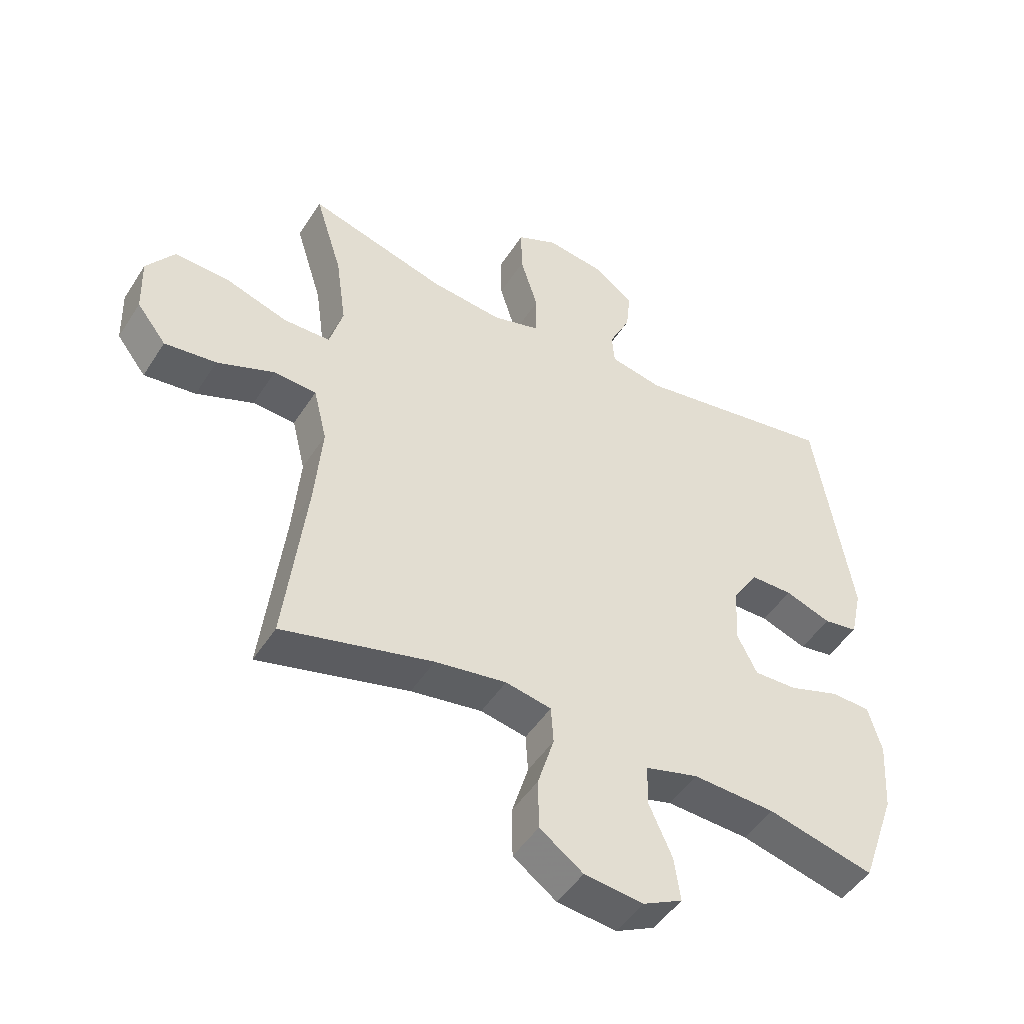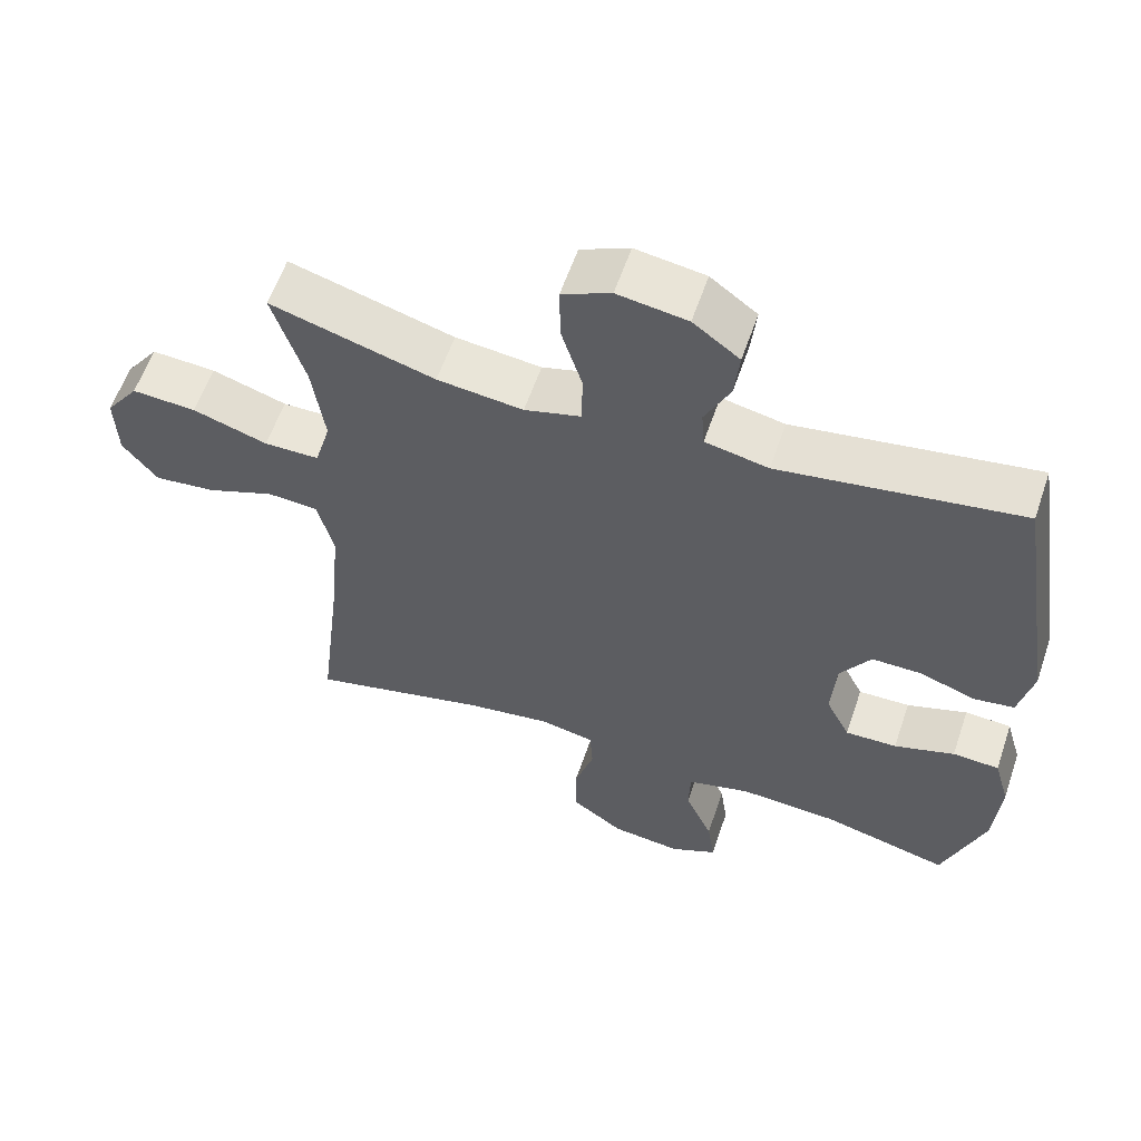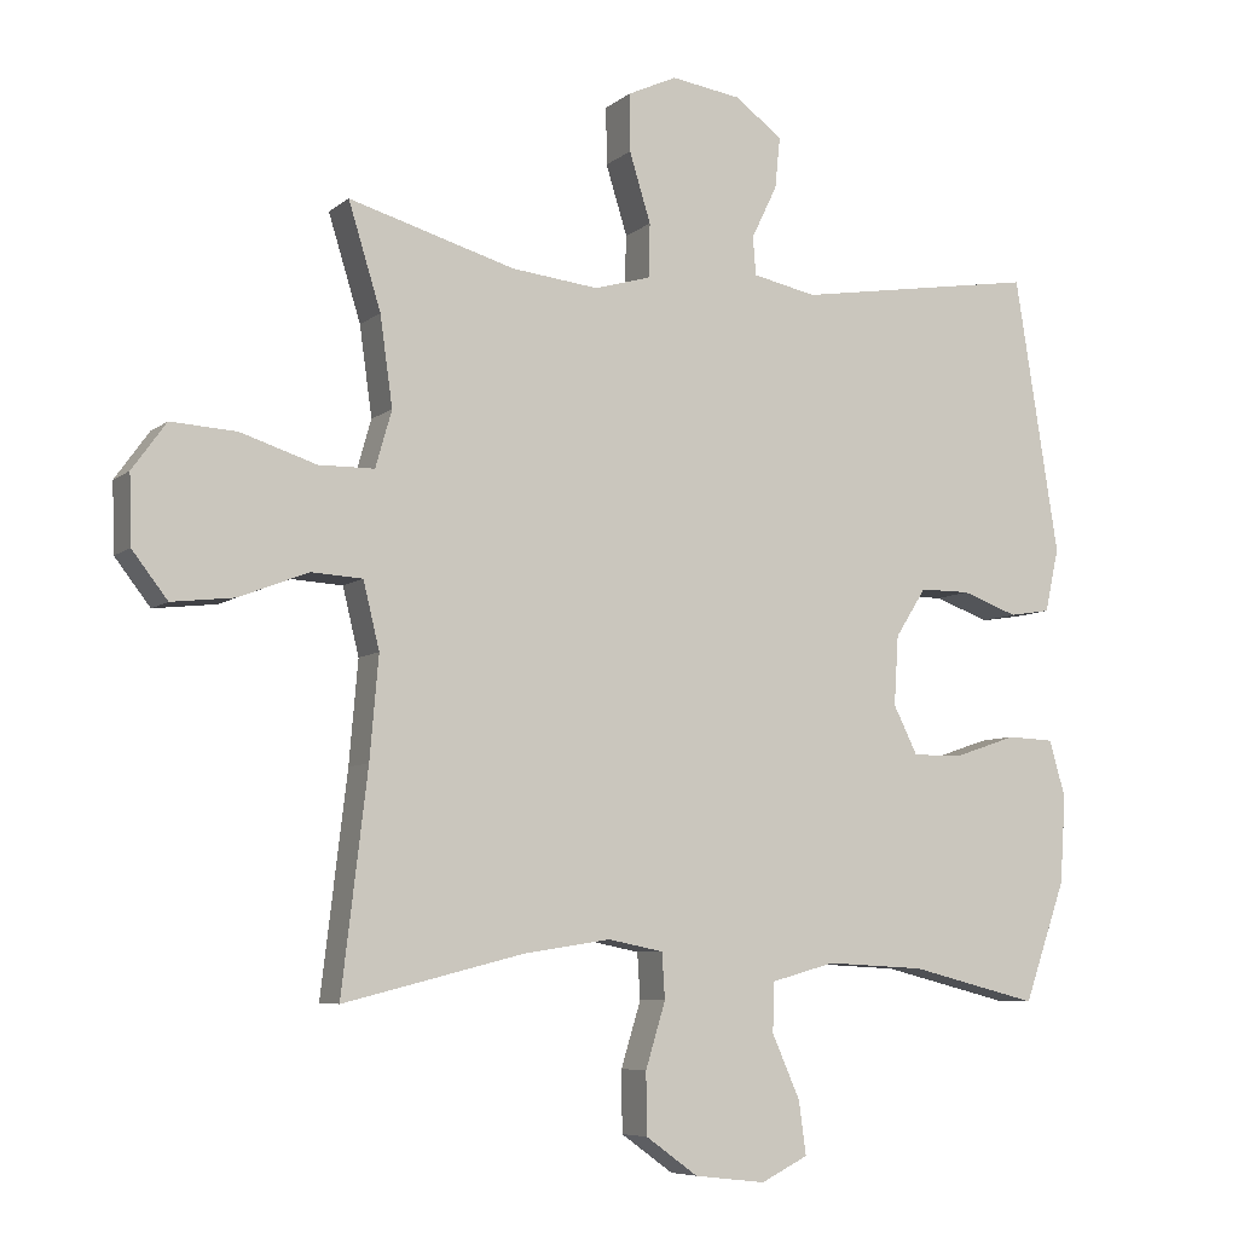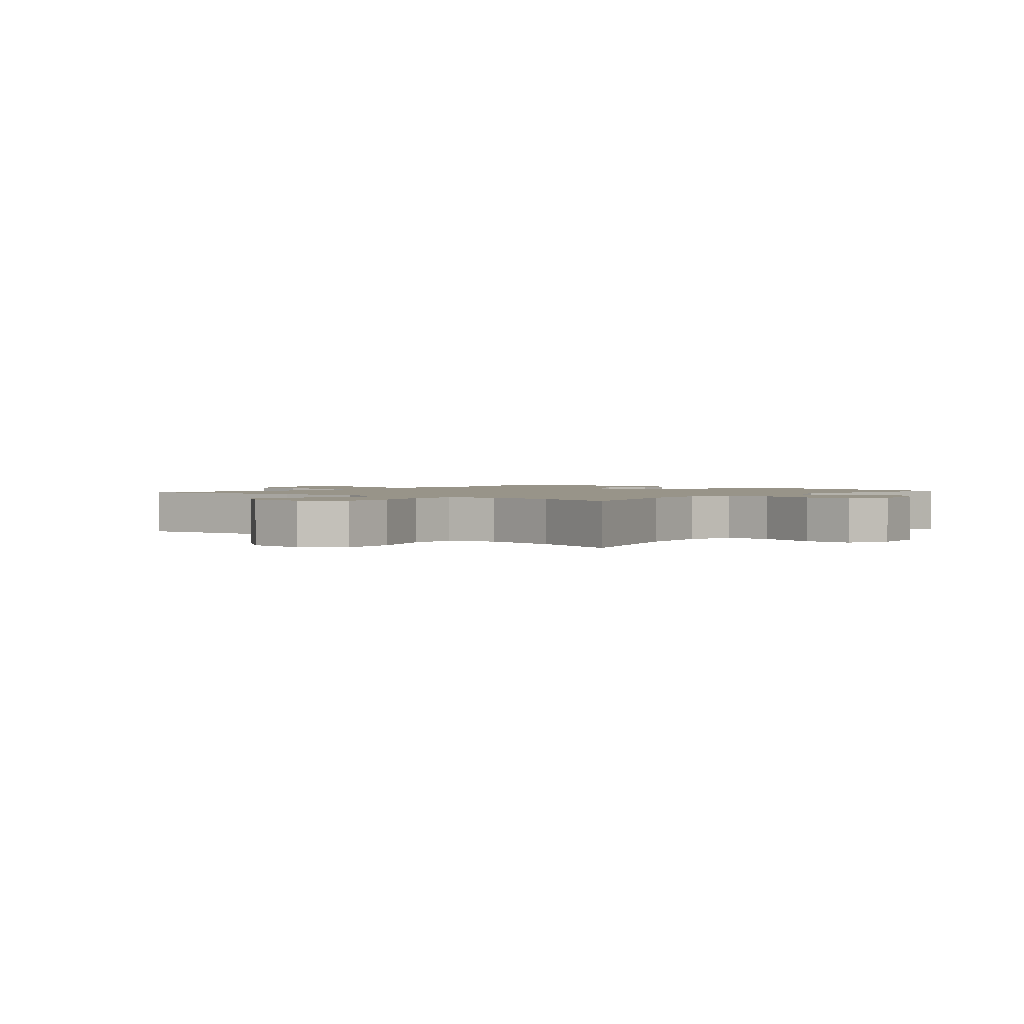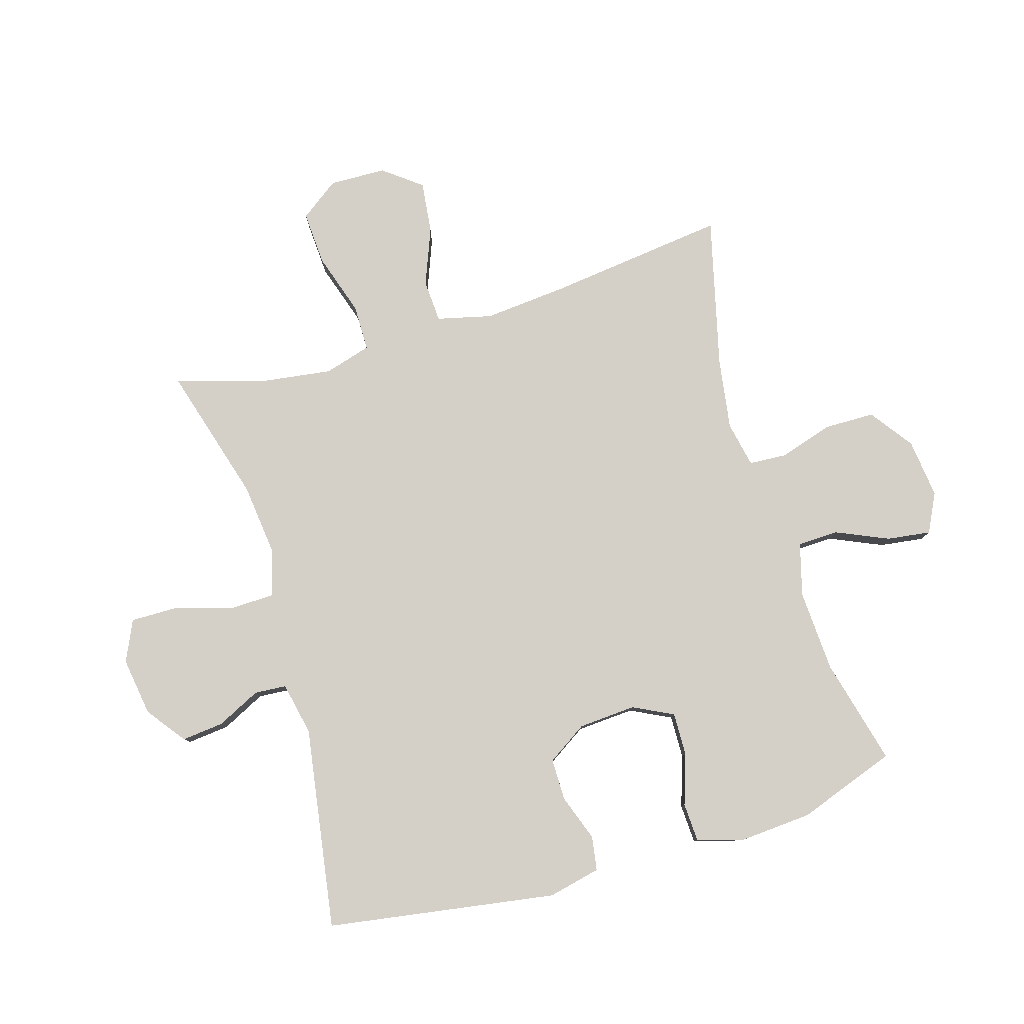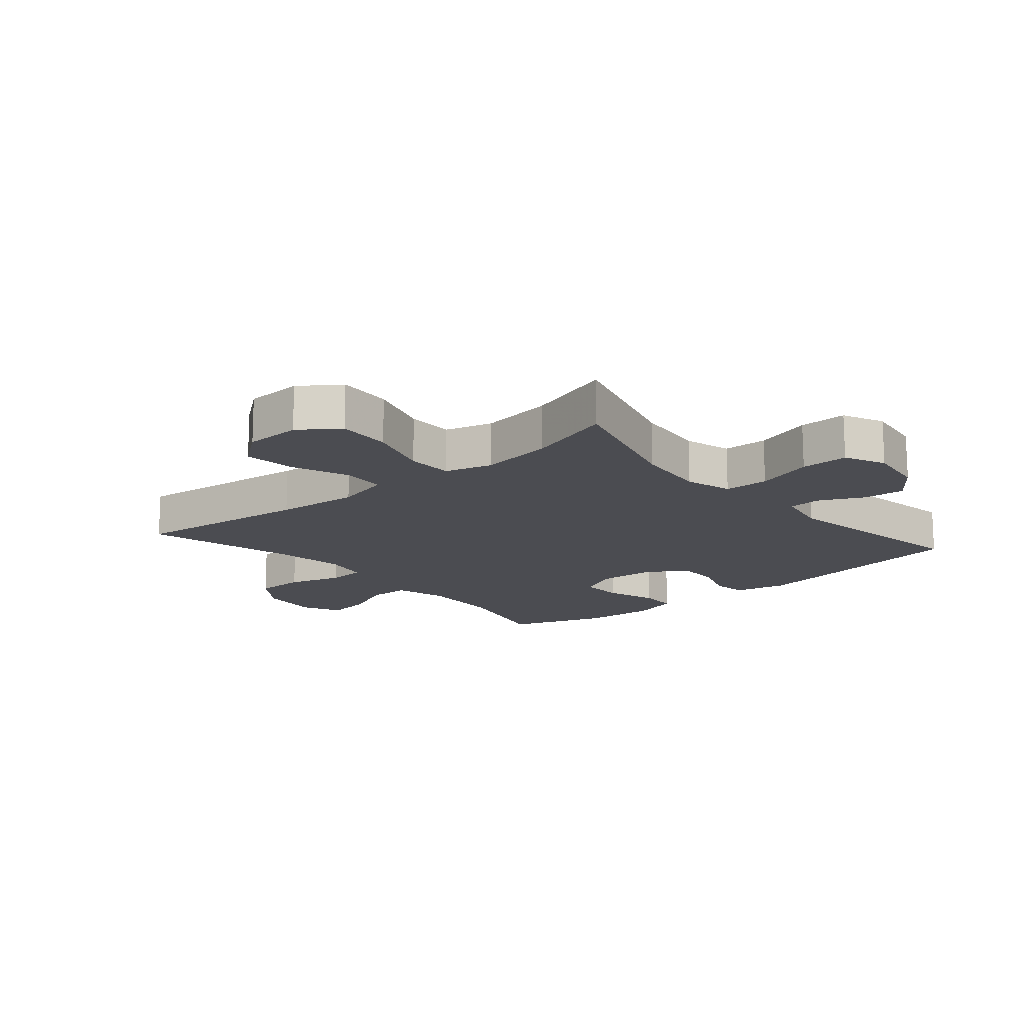
<metadata>
{"format":"obj","ext":"obj","renderer":"f3d","projection":"perspective","resolution":1024,"background":"white","views":[{"elev":-47.9,"azim":-31.1,"up":"+Z"},{"elev":59.2,"azim":18.8,"up":"+Z"},{"elev":-7.0,"azim":-26.4,"up":"+Z"},{"elev":1.7,"azim":-50.1,"up":"+Y"},{"elev":80.0,"azim":73.2,"up":"+Y"},{"elev":-15.3,"azim":-49.4,"up":"+Y"}]}
</metadata>
<code>
v 0.5 0.07 -0.5
v 0.325 0.07 -0.456
v 0.19 0.07 -0.449
v 0.103 0.07 -0.473
v 0.101 0.07 -0.54
v 0.139 0.07 -0.626
v 0.149 0.07 -0.698
v 0.085 0.07 -0.73
v -0.012 0.07 -0.719
v -0.083 0.07 -0.668
v -0.084 0.07 -0.585
v -0.057 0.07 -0.497
v -0.061 0.07 -0.435
v -0.136 0.07 -0.42
v -0.253 0.07 -0.438
v -0.5 0.07 -0.5
v -0.465 0.07 -0.207
v -0.453 0.07 -0.069
v -0.475 0.07 0.021
v -0.545 0.07 0.025
v -0.639 0.07 -0.012
v -0.724 0.07 -0.022
v -0.772 0.07 0.04
v -0.775 0.07 0.133
v -0.729 0.07 0.197
v -0.64 0.07 0.192
v -0.537 0.07 0.159
v -0.461 0.07 0.16
v -0.439 0.07 0.237
v -0.456 0.07 0.358
v -0.5 0.07 0.5
v -0.274 0.07 0.435
v -0.156 0.07 0.422
v -0.079 0.07 0.444
v -0.077 0.07 0.517
v -0.106 0.07 0.611
v -0.107 0.07 0.689
v -0.04 0.07 0.72
v 0.056 0.07 0.706
v 0.12 0.07 0.658
v 0.113 0.07 0.589
v 0.078 0.07 0.517
v 0.082 0.07 0.465
v 0.169 0.07 0.447
v 0.5 0.07 0.5
v 0.56 0.07 0.124
v 0.541 0.07 0.038
v 0.485 0.07 0.029
v 0.409 0.07 0.056
v 0.34 0.07 0.056
v 0.298 0.07 -0.01
v 0.292 0.07 -0.104
v 0.325 0.07 -0.17
v 0.396 0.07 -0.168
v 0.479 0.07 -0.14
v 0.543 0.07 -0.143
v 0.565 0.07 -0.22
v 0.557 0.07 -0.338
v 0.5 0 -0.5
v 0.325 0 -0.456
v 0.19 0 -0.449
v 0.103 0 -0.473
v 0.101 0 -0.54
v 0.139 0 -0.626
v 0.149 0 -0.698
v 0.085 0 -0.73
v -0.012 0 -0.719
v -0.083 0 -0.668
v -0.084 0 -0.585
v -0.057 0 -0.497
v -0.061 0 -0.435
v -0.136 0 -0.42
v -0.253 0 -0.438
v -0.5 0 -0.5
v -0.465 0 -0.207
v -0.453 0 -0.069
v -0.475 0 0.021
v -0.545 0 0.025
v -0.639 0 -0.012
v -0.724 0 -0.022
v -0.772 0 0.04
v -0.775 0 0.133
v -0.729 0 0.197
v -0.64 0 0.192
v -0.537 0 0.159
v -0.461 0 0.16
v -0.439 0 0.237
v -0.456 0 0.358
v -0.5 0 0.5
v -0.274 0 0.435
v -0.156 0 0.422
v -0.079 0 0.444
v -0.077 0 0.517
v -0.106 0 0.611
v -0.107 0 0.689
v -0.04 0 0.72
v 0.056 0 0.706
v 0.12 0 0.658
v 0.113 0 0.589
v 0.078 0 0.517
v 0.082 0 0.465
v 0.169 0 0.447
v 0.5 0 0.5
v 0.56 0 0.124
v 0.541 0 0.038
v 0.485 0 0.029
v 0.409 0 0.056
v 0.34 0 0.056
v 0.298 0 -0.01
v 0.292 0 -0.104
v 0.325 0 -0.17
v 0.396 0 -0.168
v 0.479 0 -0.14
v 0.543 0 -0.143
v 0.565 0 -0.22
v 0.557 0 -0.338
f 57 58 1 2
f 54 55 56 57
f 53 54 57 2
f 52 53 2 3
f 51 52 3 4
f 46 47 48 49
f 44 45 46 49
f 43 44 49 50
f 39 40 41 42
f 39 42 43
f 38 39 43
f 35 36 37 38
f 34 35 38 43
f 33 34 43 50
f 30 31 32
f 29 30 32 33
f 28 29 33 50
f 24 25 26 27
f 20 21 22 23
f 19 20 23 24
f 15 16 17
f 14 15 17 18
f 13 14 18 19
f 9 10 11 12
f 9 12 13
f 8 9 13
f 5 6 7 8
f 4 5 8 13
f 51 4 13 19
f 27 28 50 51
f 19 24 27 51
f 60 59 116 115
f 115 114 113 112
f 60 115 112 111
f 61 60 111 110
f 62 61 110 109
f 107 106 105 104
f 107 104 103 102
f 108 107 102 101
f 100 99 98 97
f 101 100 97
f 101 97 96
f 96 95 94 93
f 101 96 93 92
f 108 101 92 91
f 90 89 88
f 91 90 88 87
f 108 91 87 86
f 85 84 83 82
f 81 80 79 78
f 82 81 78 77
f 75 74 73
f 76 75 73 72
f 77 76 72 71
f 70 69 68 67
f 71 70 67
f 71 67 66
f 66 65 64 63
f 71 66 63 62
f 77 71 62 109
f 109 108 86 85
f 109 85 82 77
f 1 59 60 2
f 2 60 61 3
f 3 61 62 4
f 4 62 63 5
f 5 63 64 6
f 6 64 65 7
f 7 65 66 8
f 8 66 67 9
f 9 67 68 10
f 10 68 69 11
f 11 69 70 12
f 12 70 71 13
f 13 71 72 14
f 14 72 73 15
f 15 73 74 16
f 16 74 75 17
f 17 75 76 18
f 18 76 77 19
f 19 77 78 20
f 20 78 79 21
f 21 79 80 22
f 22 80 81 23
f 23 81 82 24
f 24 82 83 25
f 25 83 84 26
f 26 84 85 27
f 27 85 86 28
f 28 86 87 29
f 29 87 88 30
f 30 88 89 31
f 31 89 90 32
f 32 90 91 33
f 33 91 92 34
f 34 92 93 35
f 35 93 94 36
f 36 94 95 37
f 37 95 96 38
f 38 96 97 39
f 39 97 98 40
f 40 98 99 41
f 41 99 100 42
f 42 100 101 43
f 43 101 102 44
f 44 102 103 45
f 45 103 104 46
f 46 104 105 47
f 47 105 106 48
f 48 106 107 49
f 49 107 108 50
f 50 108 109 51
f 51 109 110 52
f 52 110 111 53
f 53 111 112 54
f 54 112 113 55
f 55 113 114 56
f 56 114 115 57
f 57 115 116 58
f 58 116 59 1

</code>
